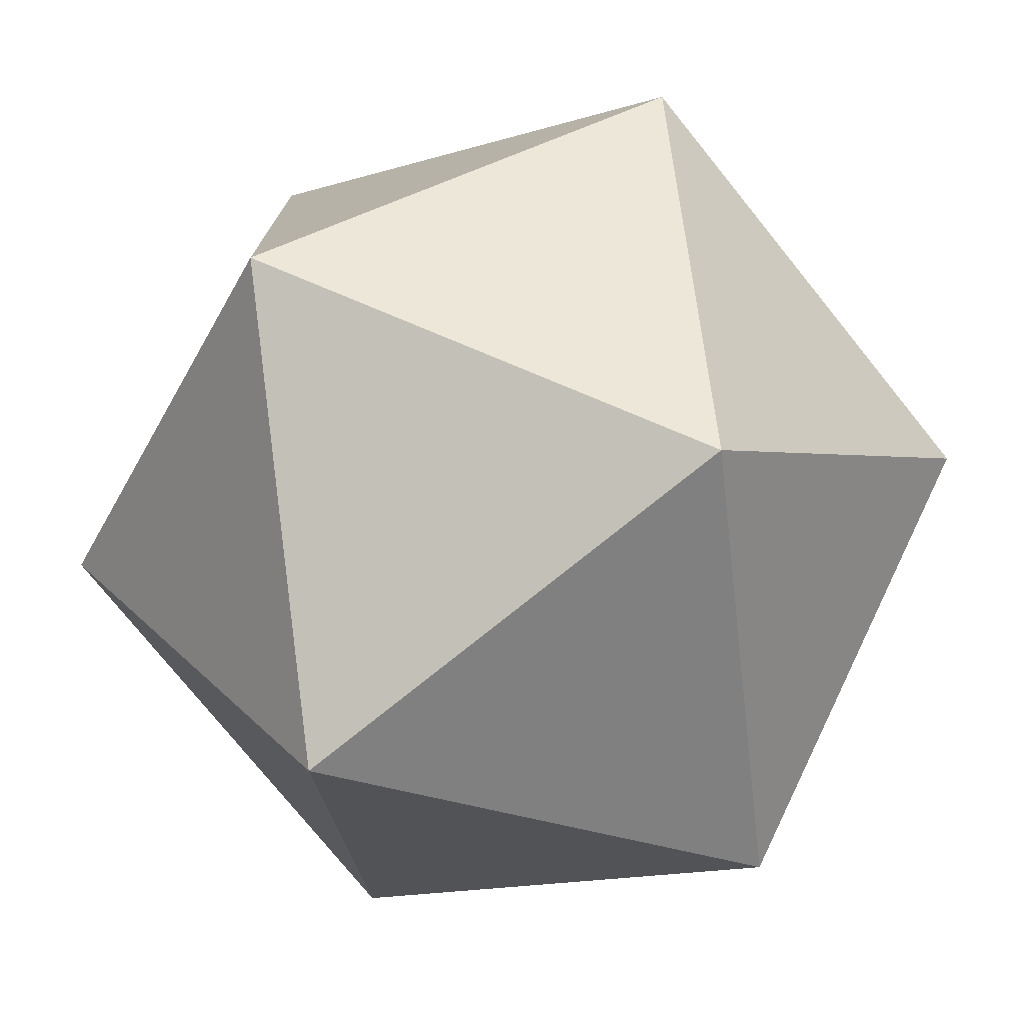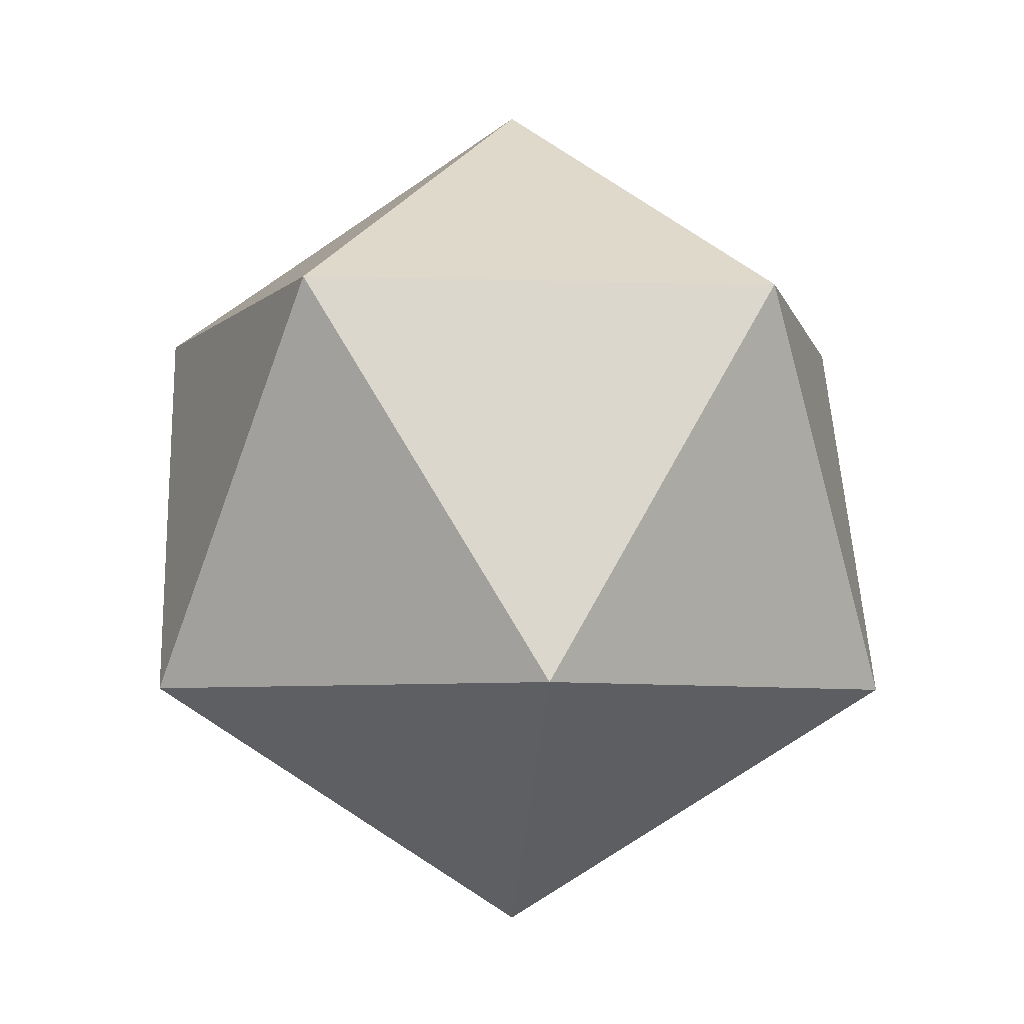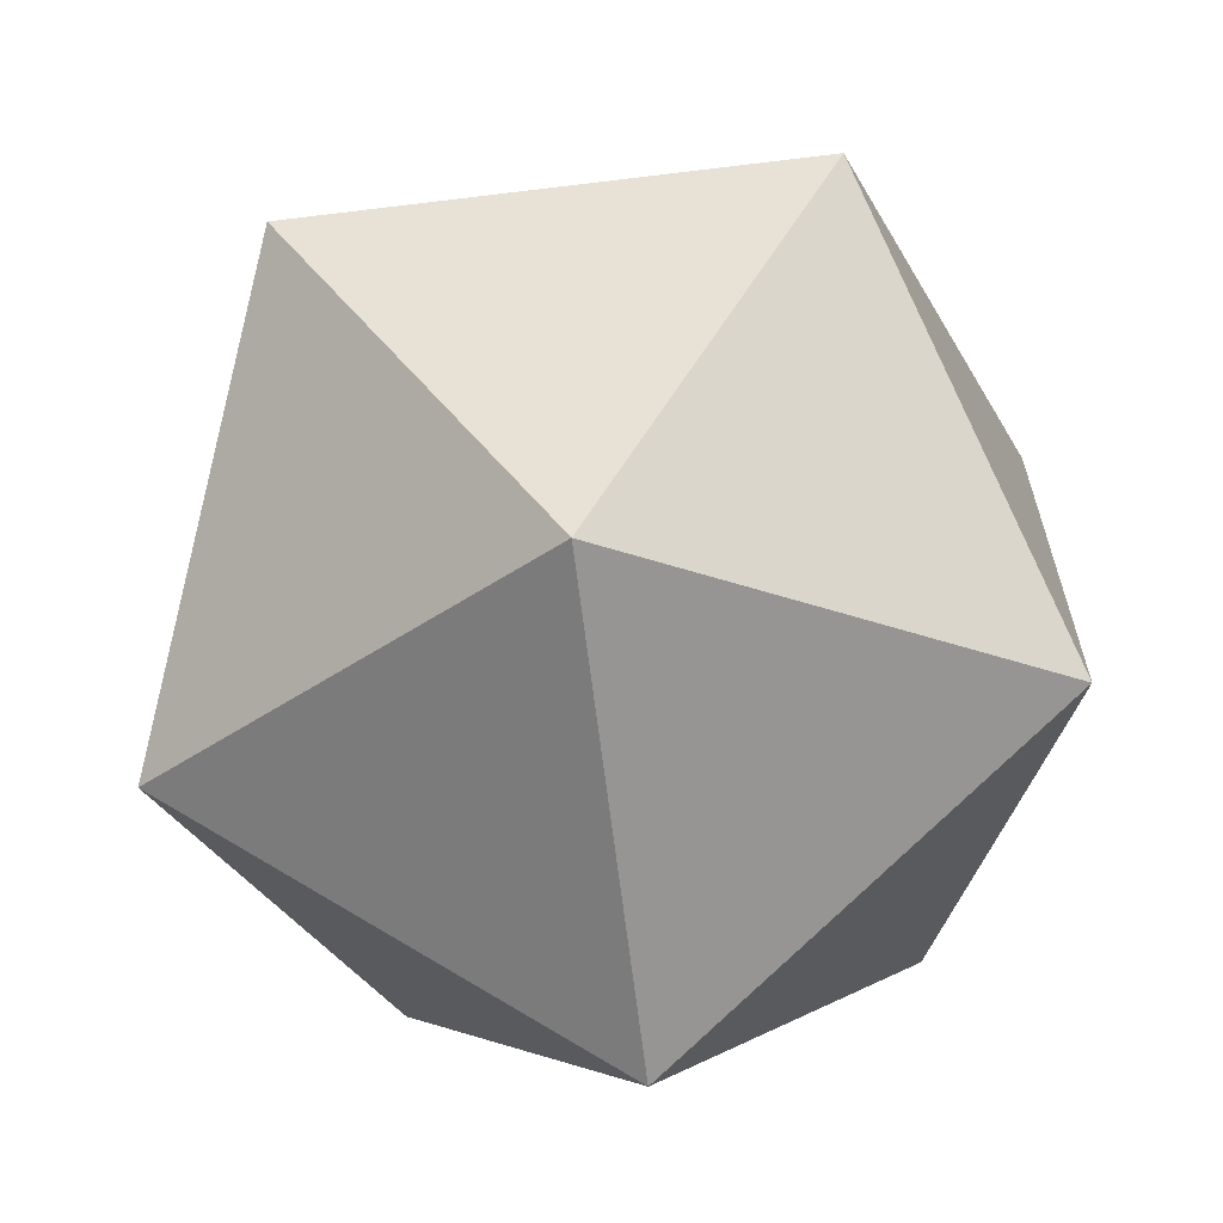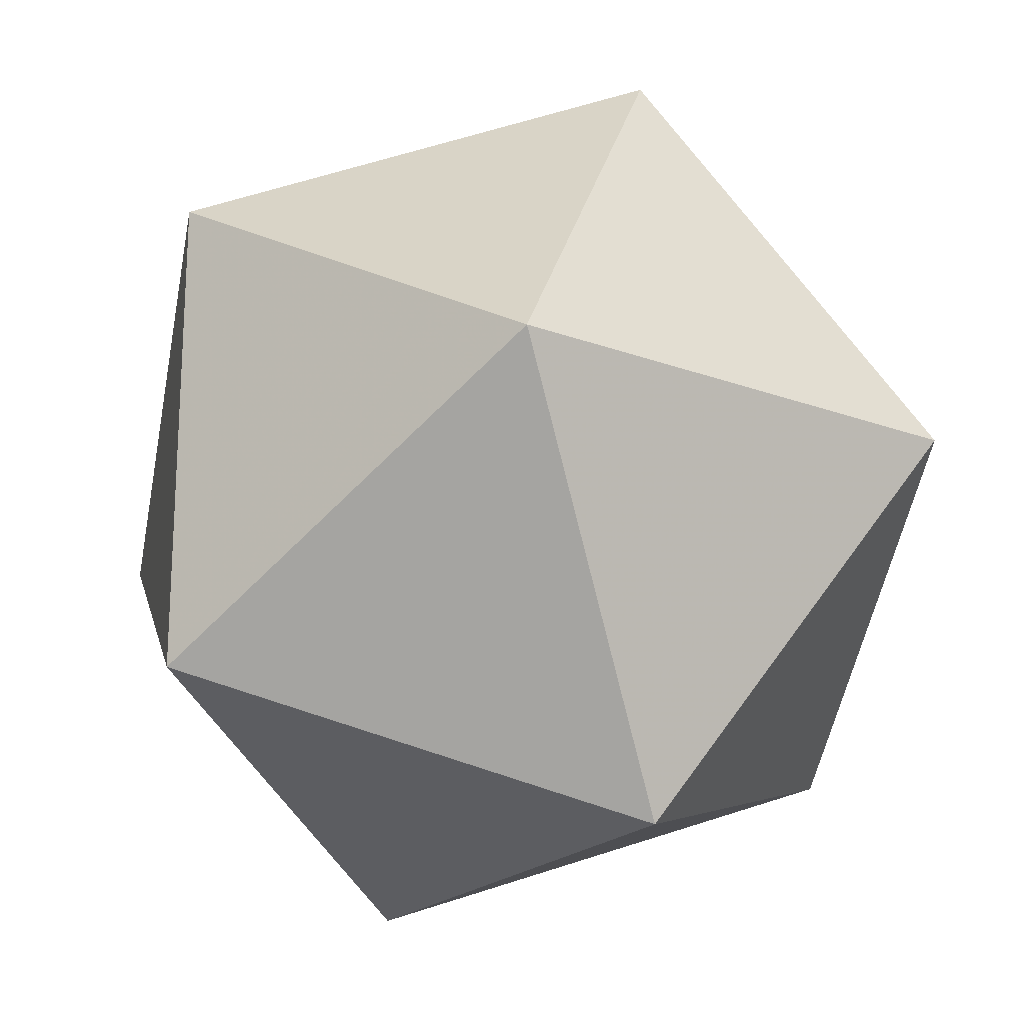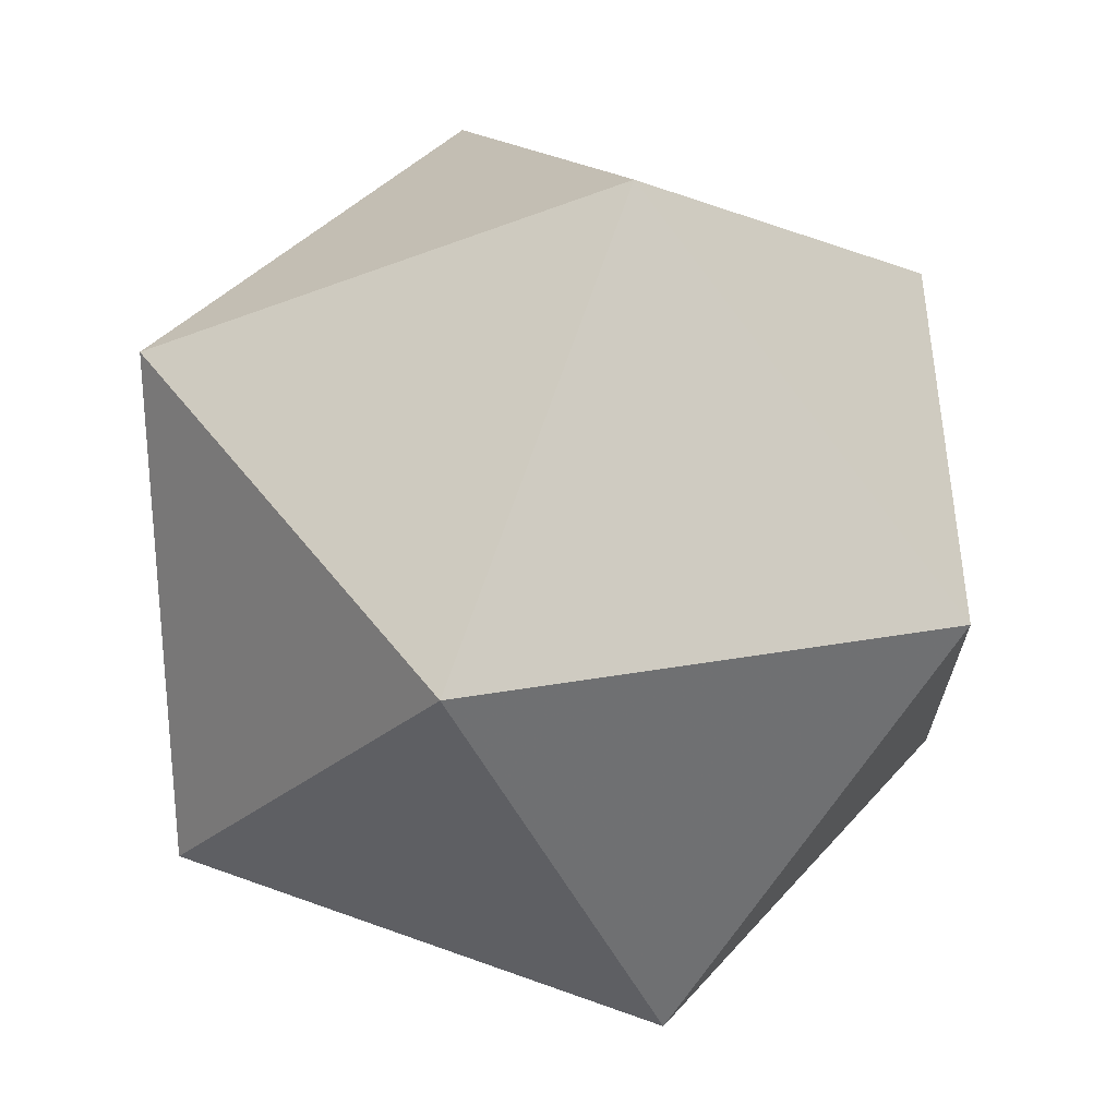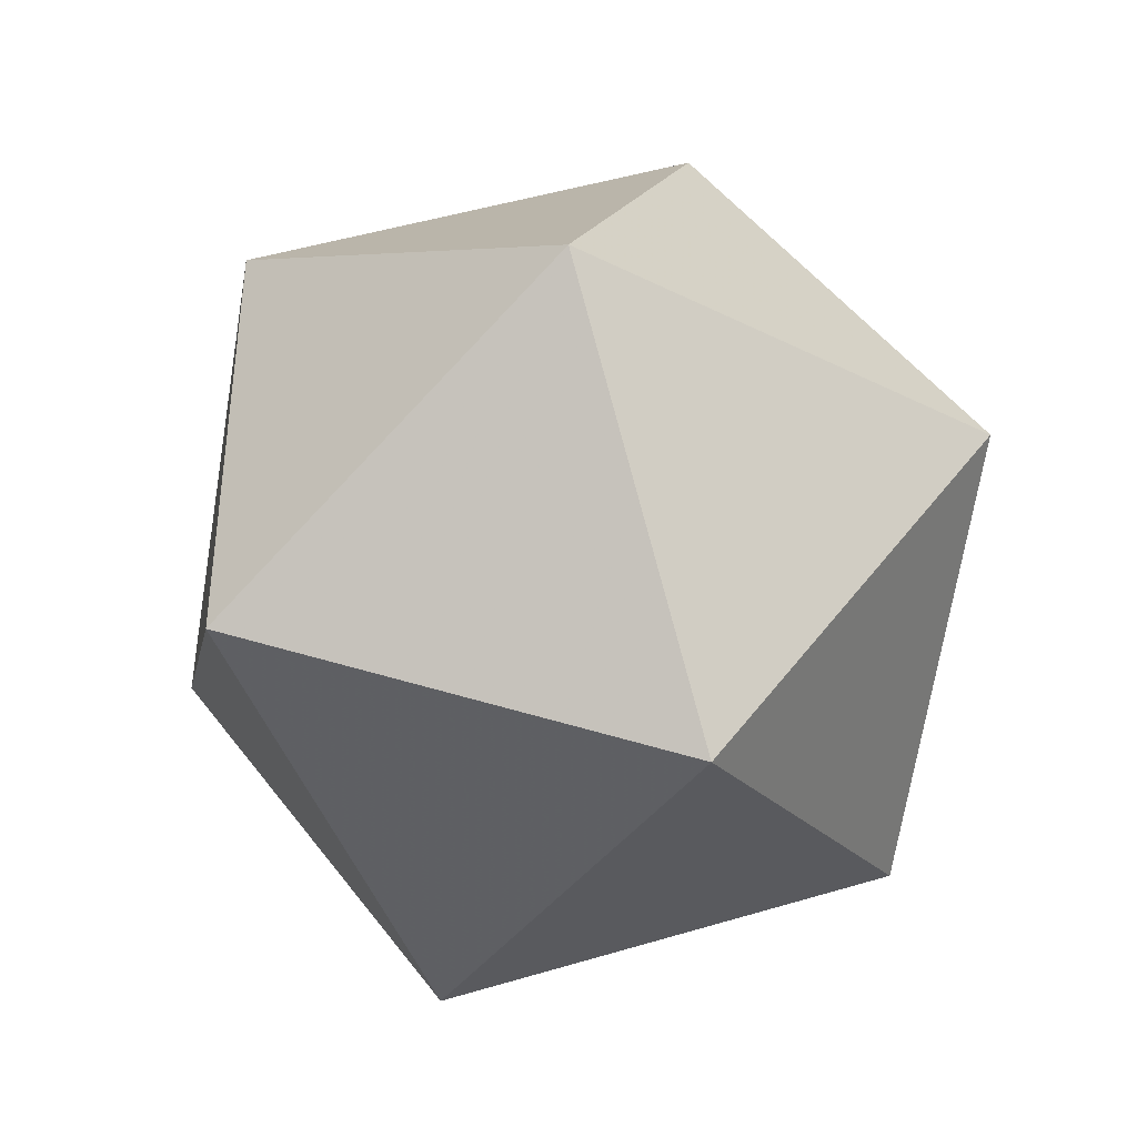
<metadata>
{"format":"obj","ext":"obj","renderer":"f3d","projection":"perspective","resolution":1024,"background":"white","views":[{"elev":-76.4,"azim":-82.8,"up":"+Z"},{"elev":-5.5,"azim":120.9,"up":"+Y"},{"elev":-65.3,"azim":155.3,"up":"+Z"},{"elev":-21.4,"azim":114.9,"up":"+Z"},{"elev":-45.5,"azim":171.9,"up":"+Z"},{"elev":50.5,"azim":-71.9,"up":"+Y"}]}
</metadata>
<code>
o Icosphere
v 0.1927 -3.1e-05 0.5572
v 0.9163 0.5528 1.083
v -0.08366 0.5528 1.408
v -0.7017 0.5528 0.5572
v -0.08366 0.5528 -0.2934
v 0.9163 0.5528 0.03149
v 0.4691 1.447 1.408
v -0.5309 1.447 1.083
v -0.5309 1.447 0.03149
v 0.4691 1.447 -0.2934
v 1.087 1.447 0.5572
v 0.1927 2 0.5572
f 1 2 3
f 2 1 6
f 1 3 4
f 1 4 5
f 1 5 6
f 2 6 11
f 3 2 7
f 4 3 8
f 5 4 9
f 6 5 10
f 2 11 7
f 3 7 8
f 4 8 9
f 5 9 10
f 6 10 11
f 7 11 12
f 8 7 12
f 9 8 12
f 10 9 12
f 11 10 12

</code>
